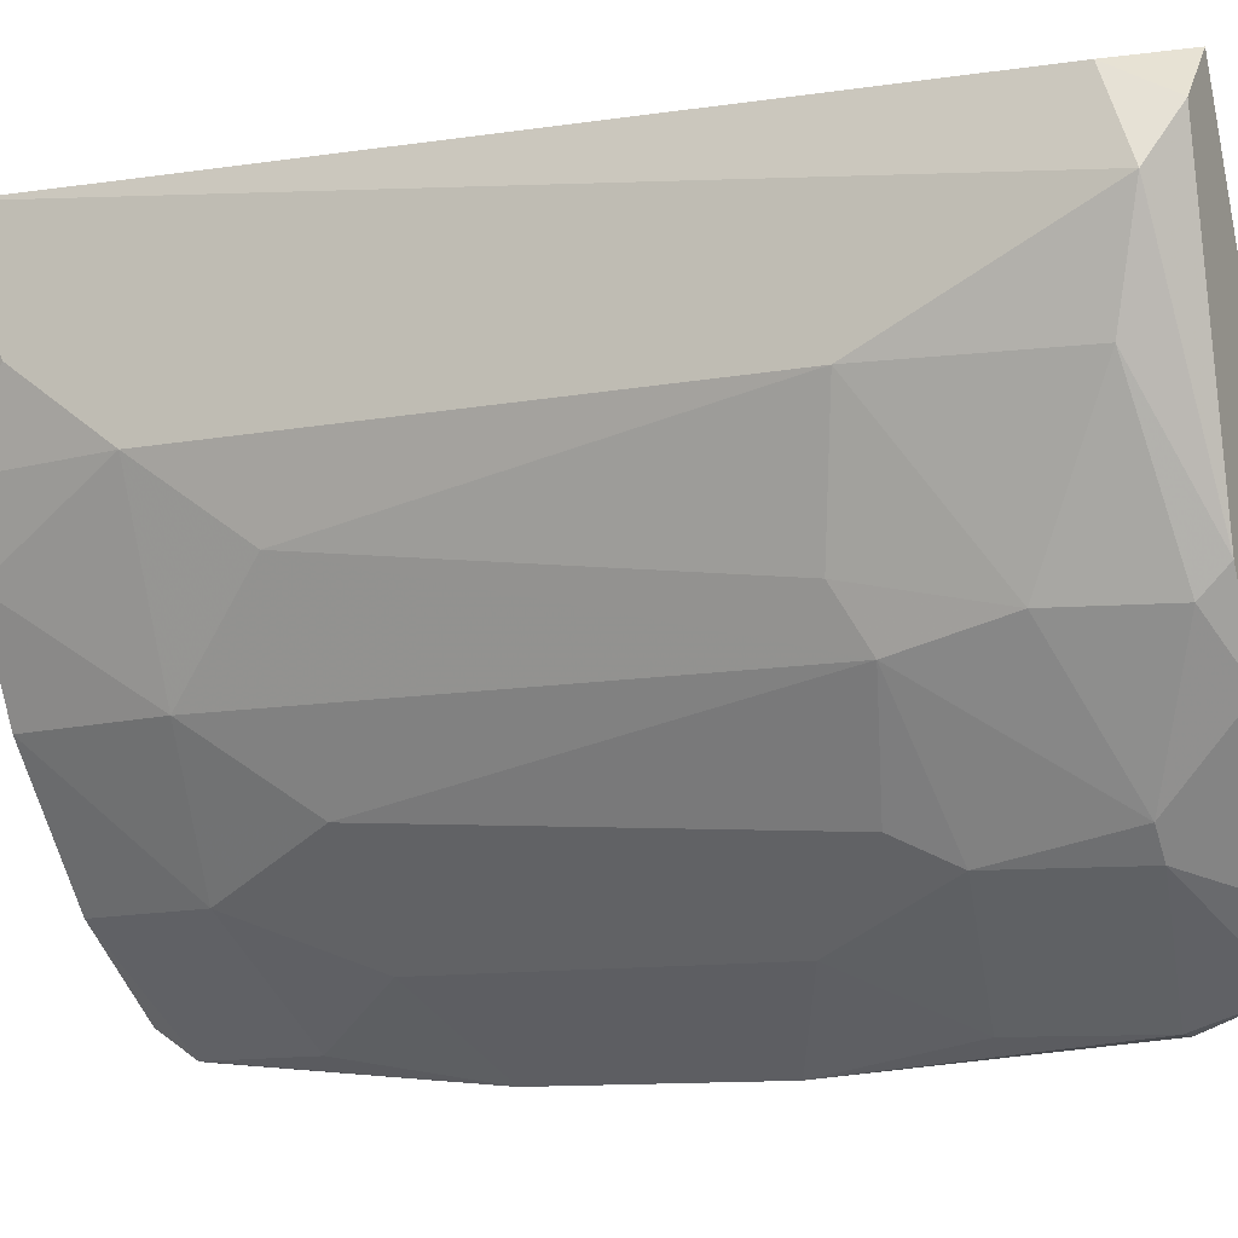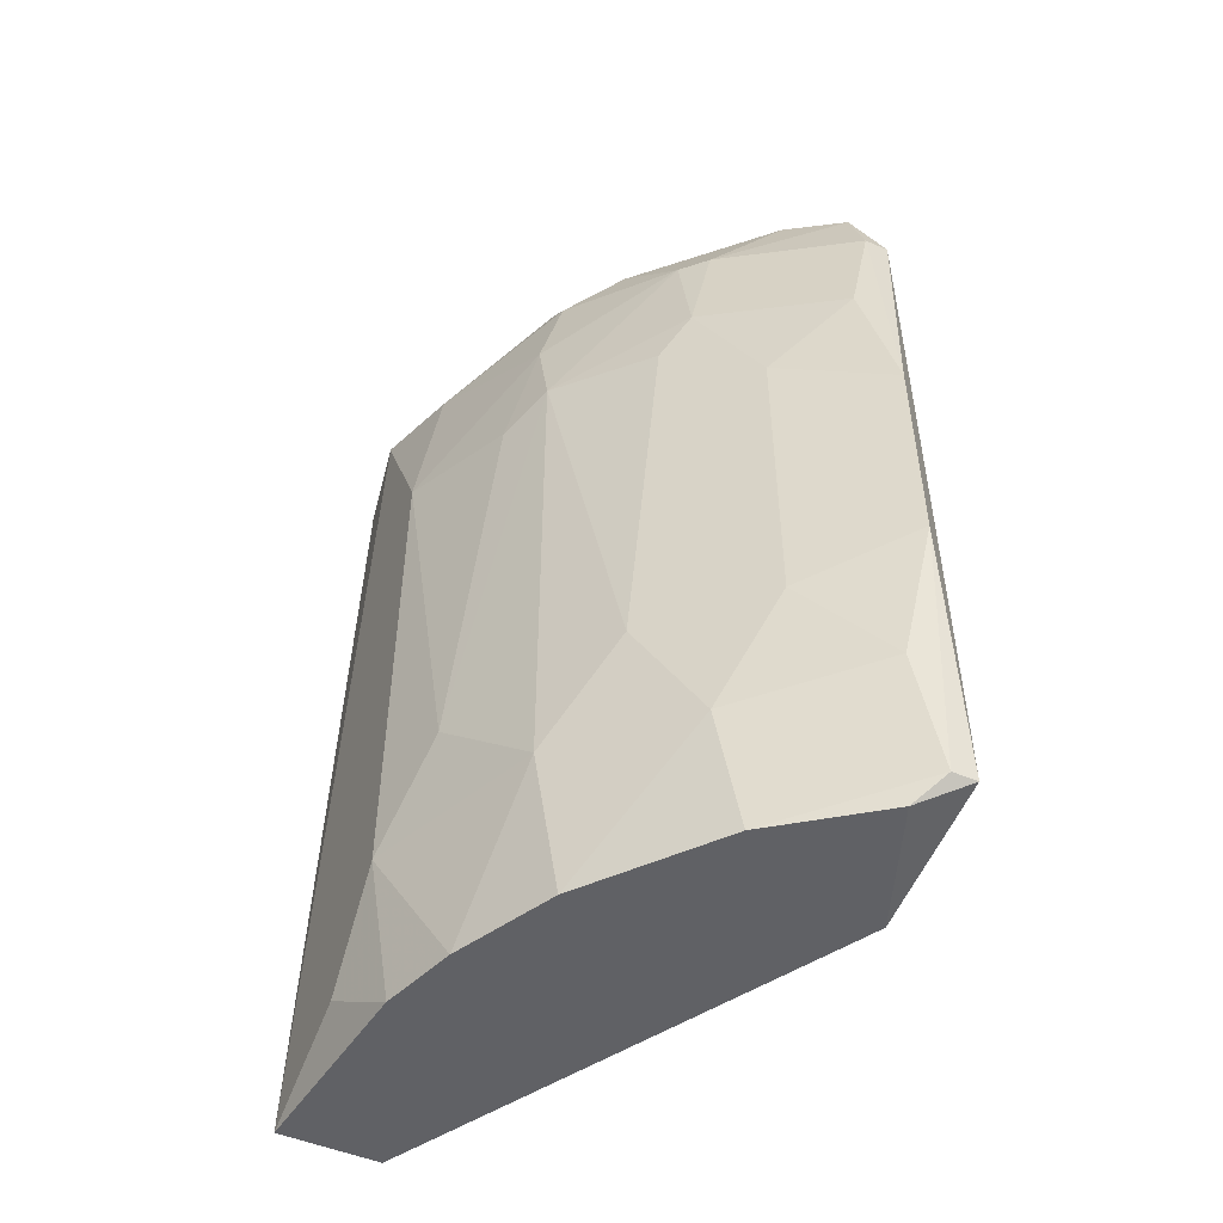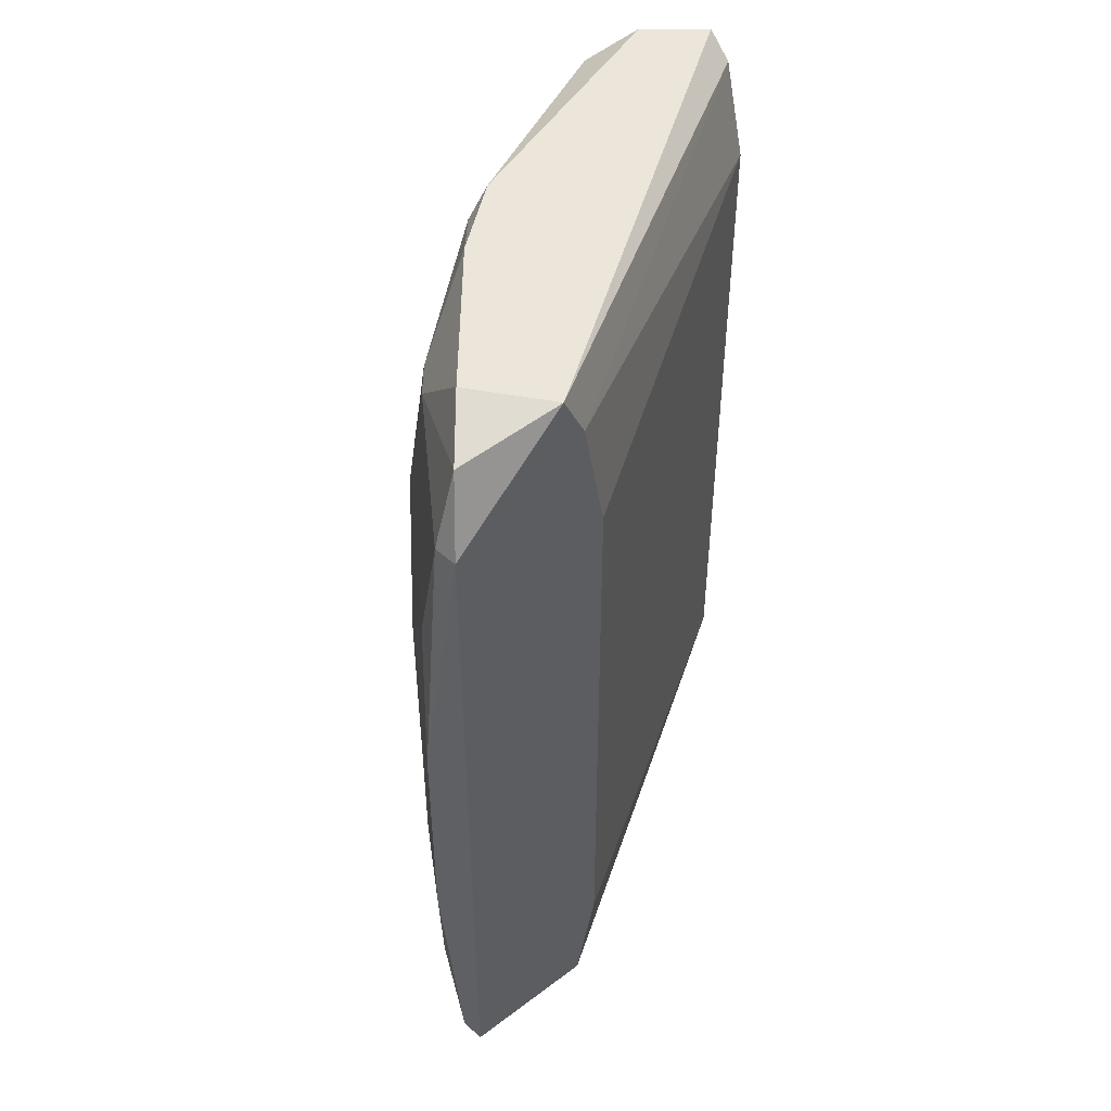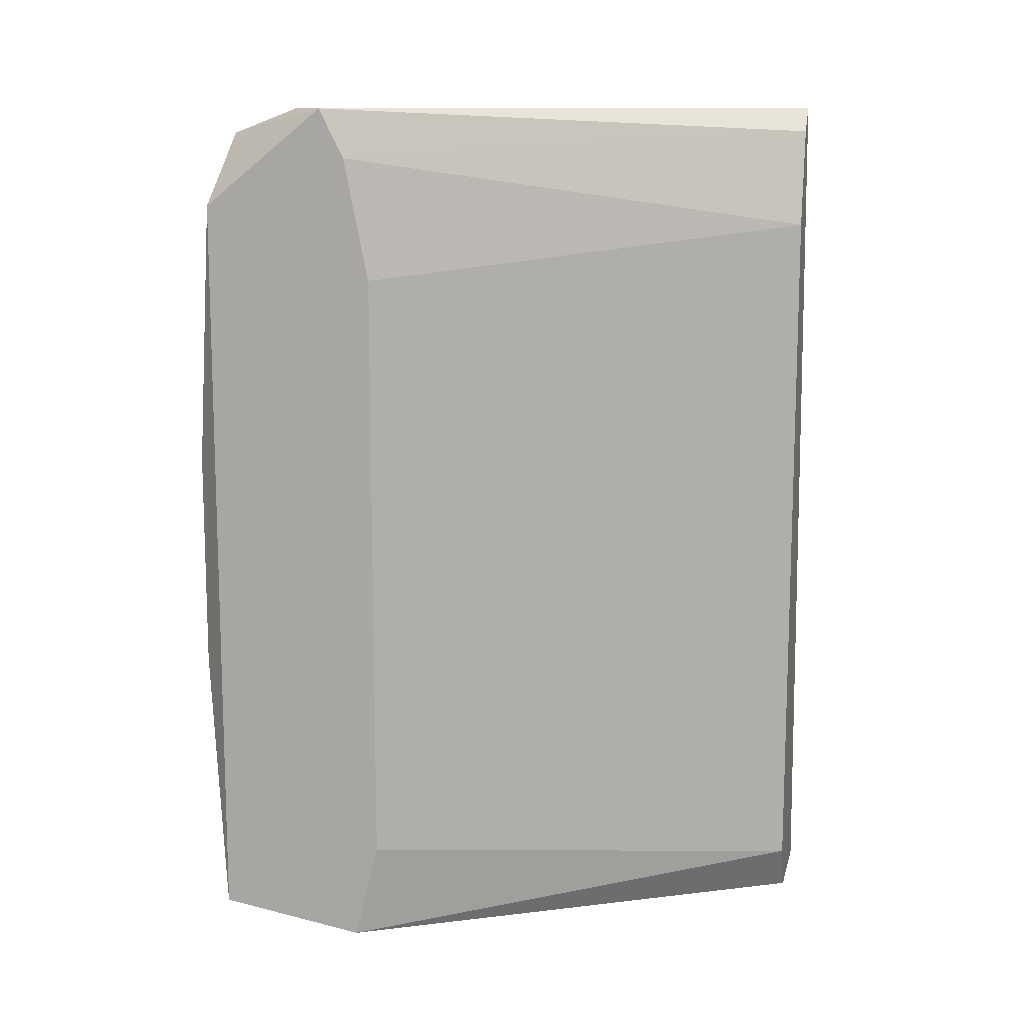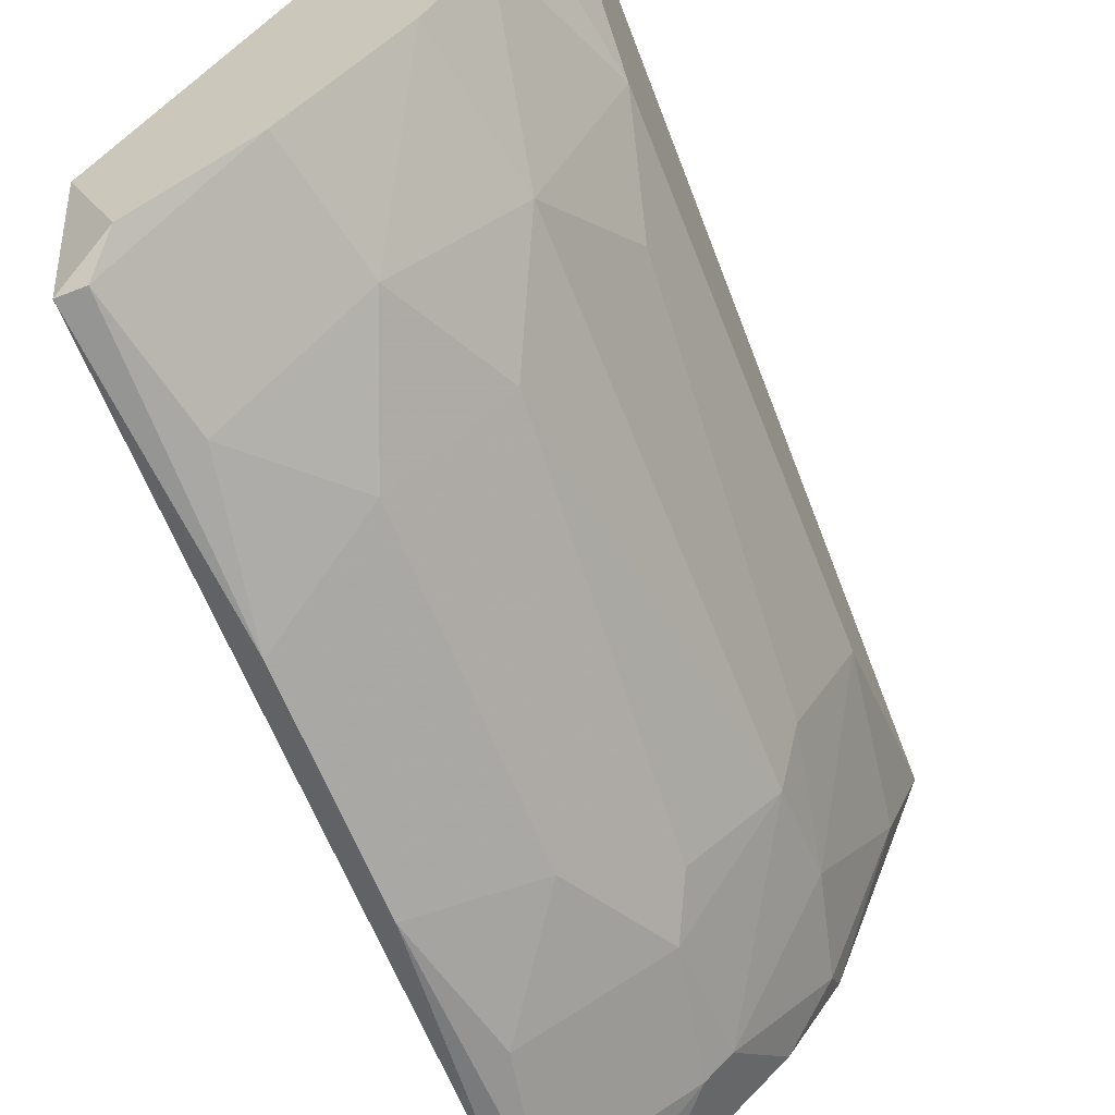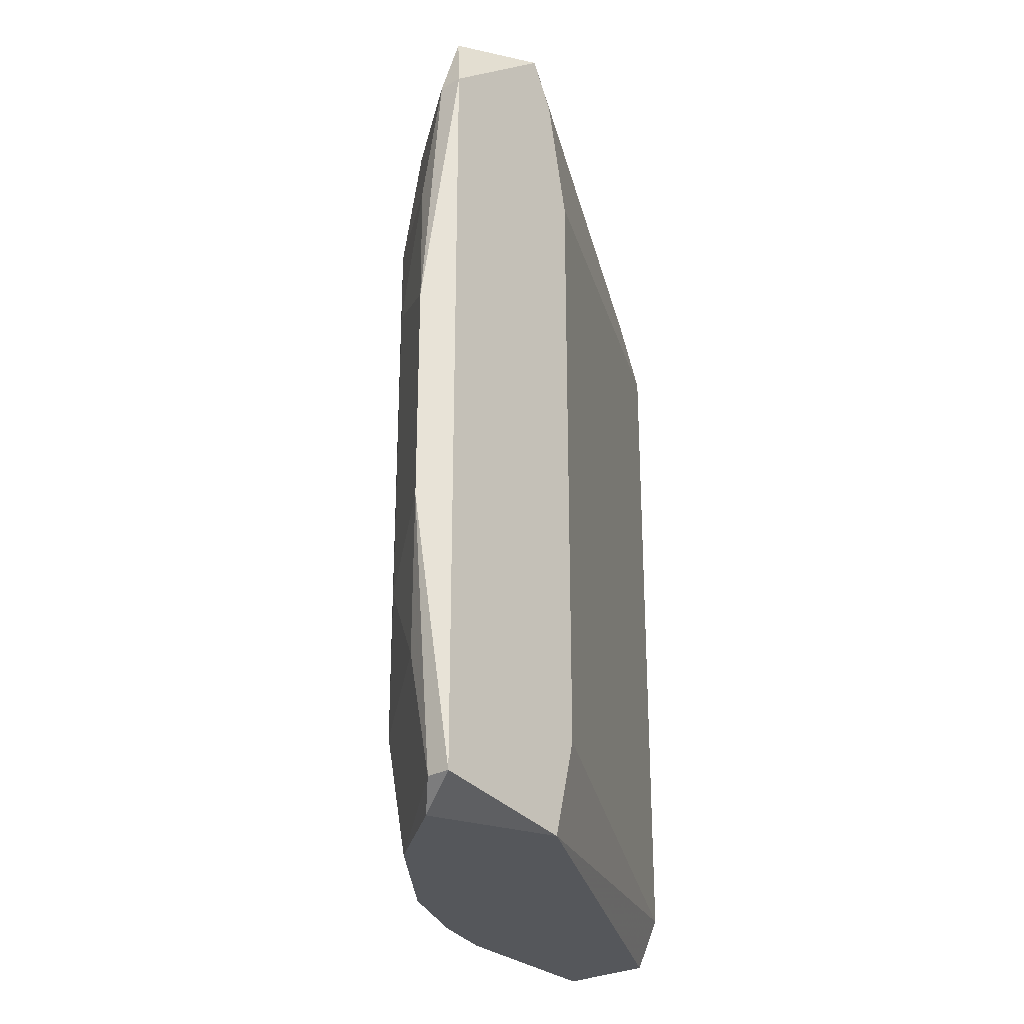
<metadata>
{"format":"obj","ext":"obj","renderer":"f3d","projection":"perspective","resolution":1024,"background":"white","views":[{"elev":-11.1,"azim":114.4,"up":"+Z"},{"elev":-50.1,"azim":155.0,"up":"+Y"},{"elev":47.9,"azim":-134.5,"up":"+Y"},{"elev":11.9,"azim":-77.0,"up":"+Y"},{"elev":-62.7,"azim":21.4,"up":"+Z"},{"elev":-26.9,"azim":-139.0,"up":"+Y"}]}
</metadata>
<code>
v 0.1527 -0.07032 -0.2387
v 0.2181 0.2133 0.00127
v 0.2072 -0.1794 0.00127
v 0.09817 0.1914 -0.195
v 0.229 0.1042 -0.1405
v 0.09817 -0.1794 -0.195
v 0.24 -0.1794 -0.08604
v 0.1091 0.2023 -0.2496
v 0.09817 -0.1685 -0.2605
v 0.1963 0.1587 0.00127
v 0.2509 0.2023 -0.0424
v 0.2509 -0.1794 0.00127
v 0.2072 -0.1794 -0.1623
v 0.1745 0.1805 -0.206
v 0.2509 -0.1139 -0.08604
v 0.09817 -0.1357 -0.1841
v 0.1963 -0.1576 0.00127
v 0.1091 0.04964 -0.2714
v 0.2072 0.2133 -0.1405
v 0.1963 -0.07032 -0.195
v 0.09817 0.2133 -0.206
v 0.1745 0.126 -0.2168
v 0.09817 0.1369 -0.1841
v 0.1636 -0.1794 -0.2168
v 0.09817 0.1696 -0.2605
v 0.2456 0.1895 -0.008184
v 0.2509 0.1151 -0.08604
v 0.2181 -0.1139 -0.1623
v 0.2181 0.1151 -0.1623
v 0.12 -0.1139 -0.2605
v 0.2181 0.1587 -0.1514
v 0.1091 0.1696 -0.2605
v 0.1309 0.2133 -0.2278
v 0.2072 0.2023 0.00127
v 0.24 -0.07032 -0.1188
v 0.1745 -0.1249 -0.2168
v 0.12 -0.1794 -0.2496
v 0.24 0.1914 -0.08604
v 0.24 0.2133 -0.02059
v 0.1527 0.07144 -0.2387
v 0.1091 -0.04849 -0.2714
v 0.229 -0.1794 -0.1188
v 0.12 0.1151 -0.2605
v 0.2072 0.2023 -0.1514
v 0.1854 0.2133 -0.1732
v 0.1854 0.1042 -0.206
v 0.2509 -0.1576 -0.05331
v 0.1636 0.1805 -0.2168
v 0.1091 -0.1685 -0.2605
f 41 30 49
f 3 6 7
f 6 4 9
f 3 2 10
f 2 3 12
f 3 7 12
f 7 6 13
f 11 12 15
f 4 6 16
f 10 16 17
f 6 3 17
f 3 10 17
f 16 6 17
f 9 4 21
f 2 19 21
f 10 4 23
f 4 16 23
f 16 10 23
f 13 6 24
f 18 9 25
f 9 21 25
f 21 8 25
f 2 12 26
f 12 11 26
f 11 15 27
f 22 14 29
f 28 20 29
f 27 5 31
f 29 14 31
f 5 29 31
f 18 25 32
f 25 8 32
f 8 21 33
f 21 19 33
f 10 2 34
f 4 10 34
f 21 4 34
f 2 21 34
f 5 27 35
f 27 15 35
f 15 28 35
f 29 5 35
f 28 29 35
f 1 20 36
f 13 24 36
f 28 13 36
f 20 28 36
f 30 1 36
f 24 30 36
f 6 9 37
f 24 6 37
f 19 11 38
f 11 27 38
f 27 31 38
f 19 2 39
f 11 19 39
f 2 26 39
f 26 11 39
f 1 18 40
f 20 1 40
f 18 1 41
f 9 18 41
f 1 30 41
f 7 13 42
f 15 7 42
f 28 15 42
f 13 28 42
f 18 32 43
f 40 18 43
f 22 40 43
f 31 14 44
f 19 38 44
f 38 31 44
f 14 33 45
f 33 19 45
f 44 14 45
f 19 44 45
f 22 29 46
f 29 20 46
f 20 40 46
f 40 22 46
f 12 7 47
f 7 15 47
f 15 12 47
f 14 22 48
f 32 8 48
f 8 33 48
f 33 14 48
f 22 43 48
f 43 32 48
f 30 24 49
f 37 9 49
f 24 37 49
f 9 41 49

</code>
